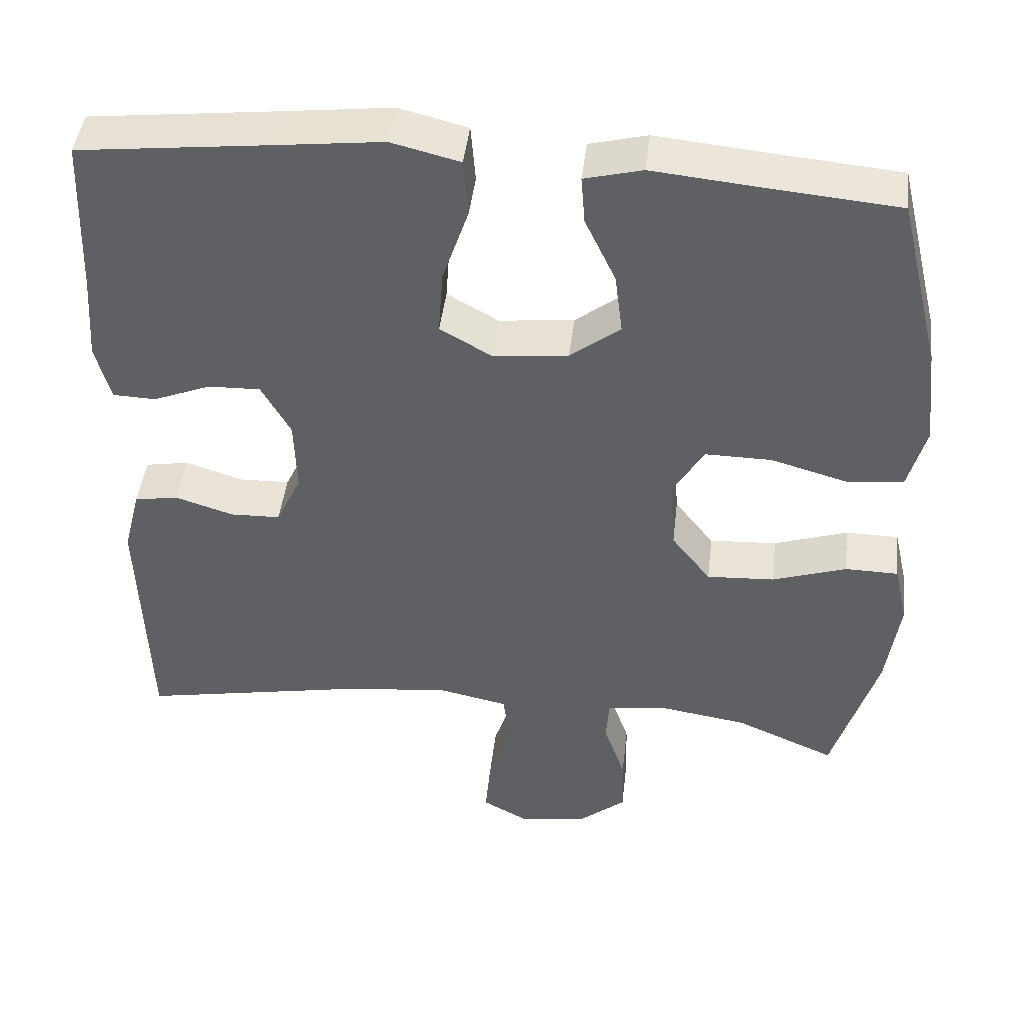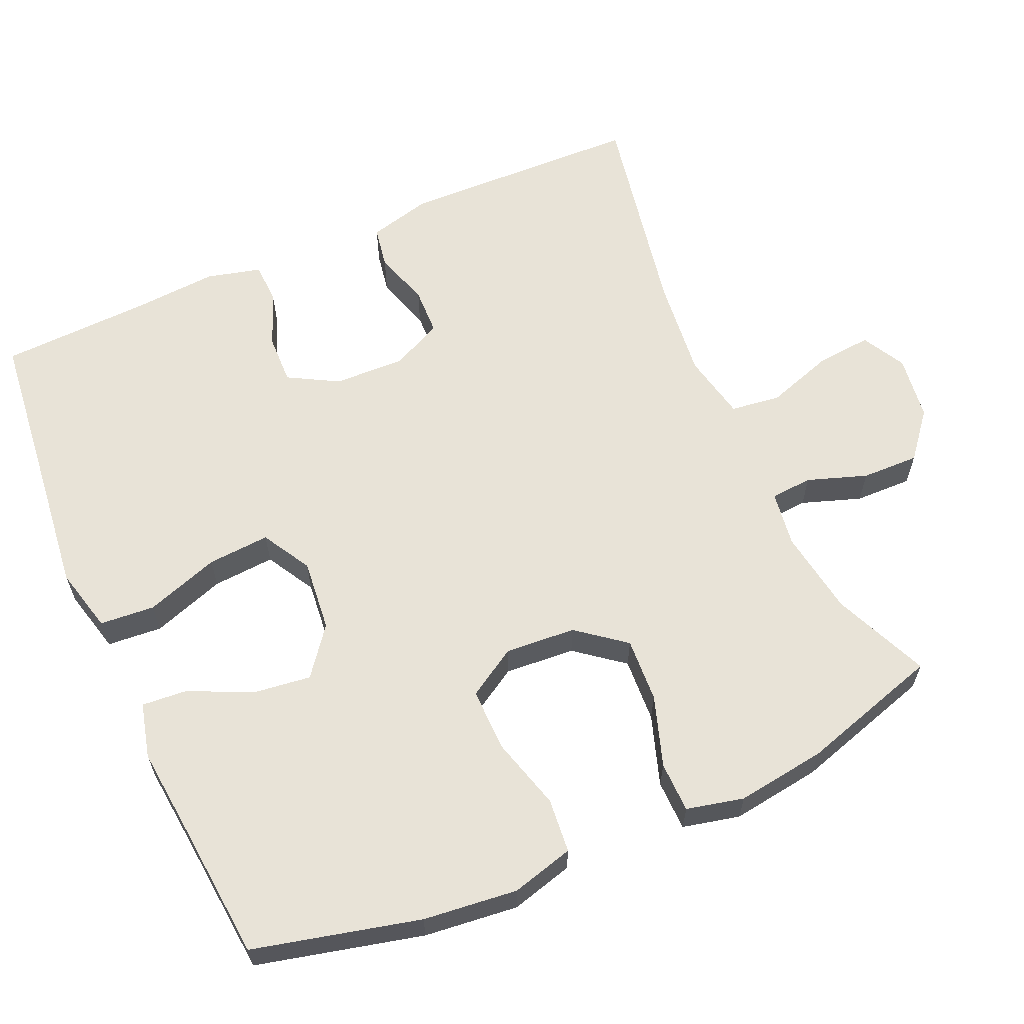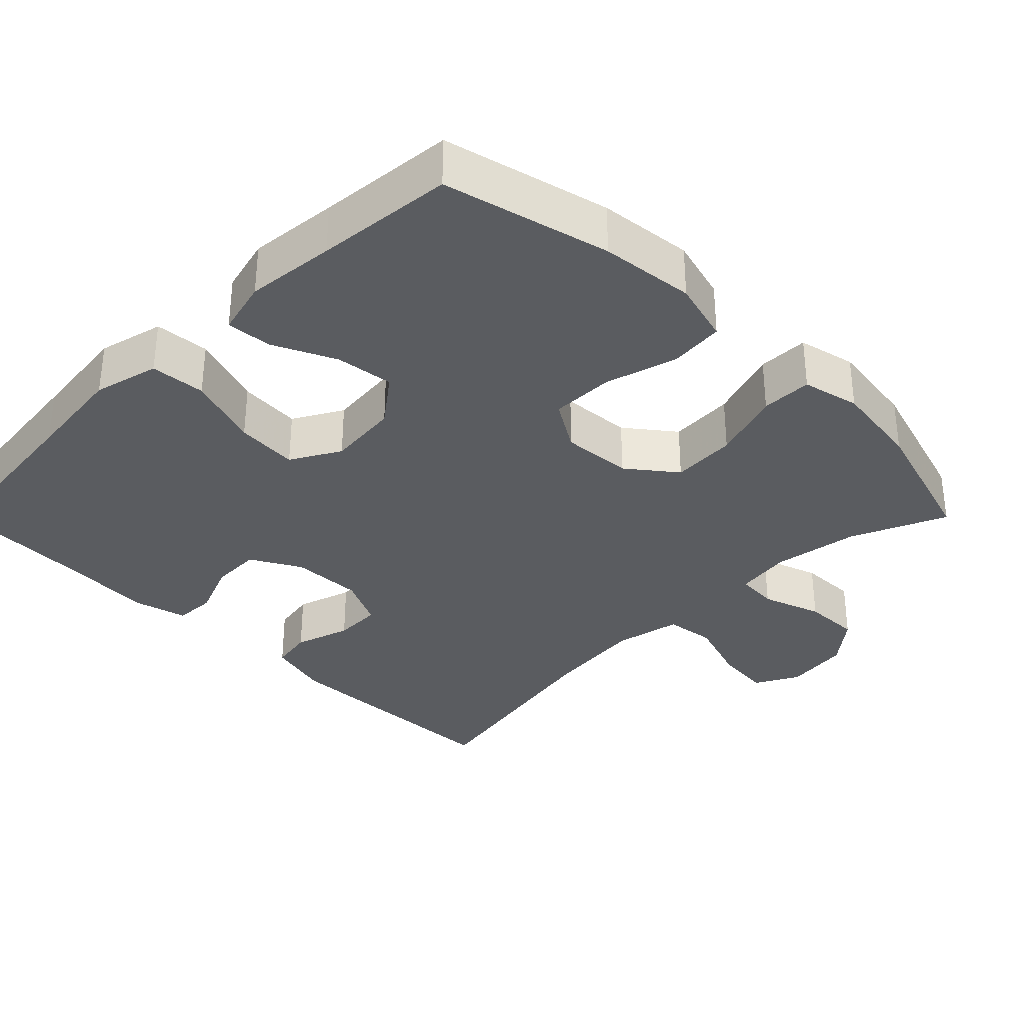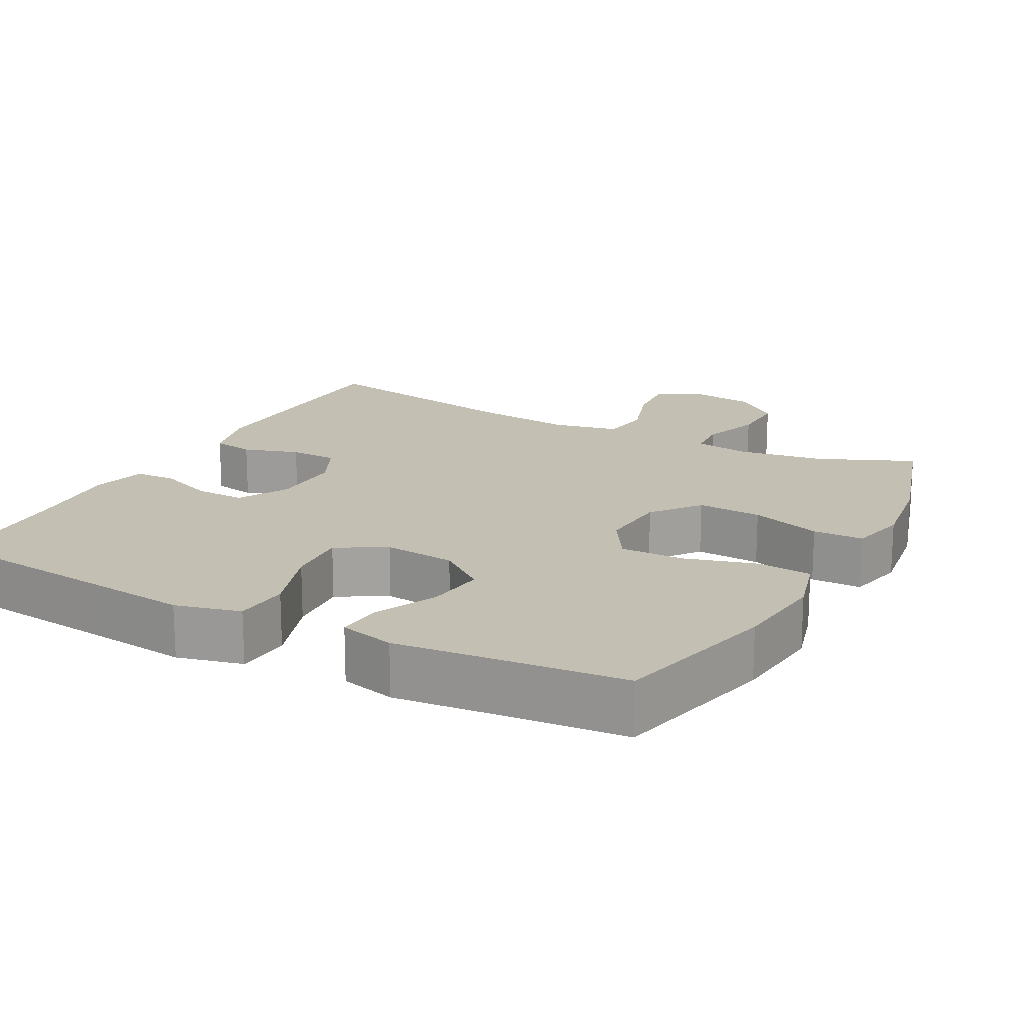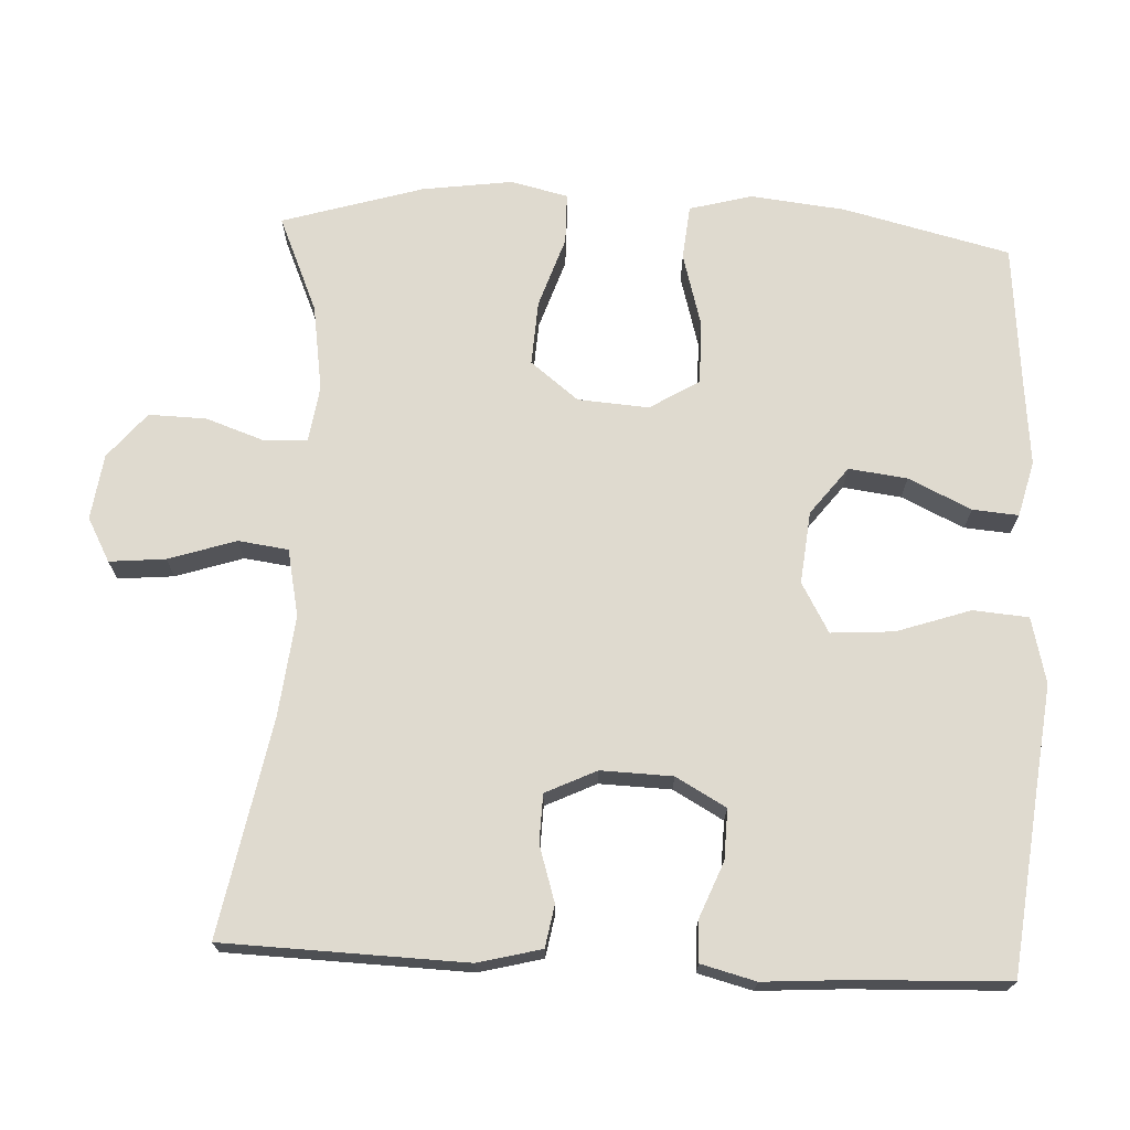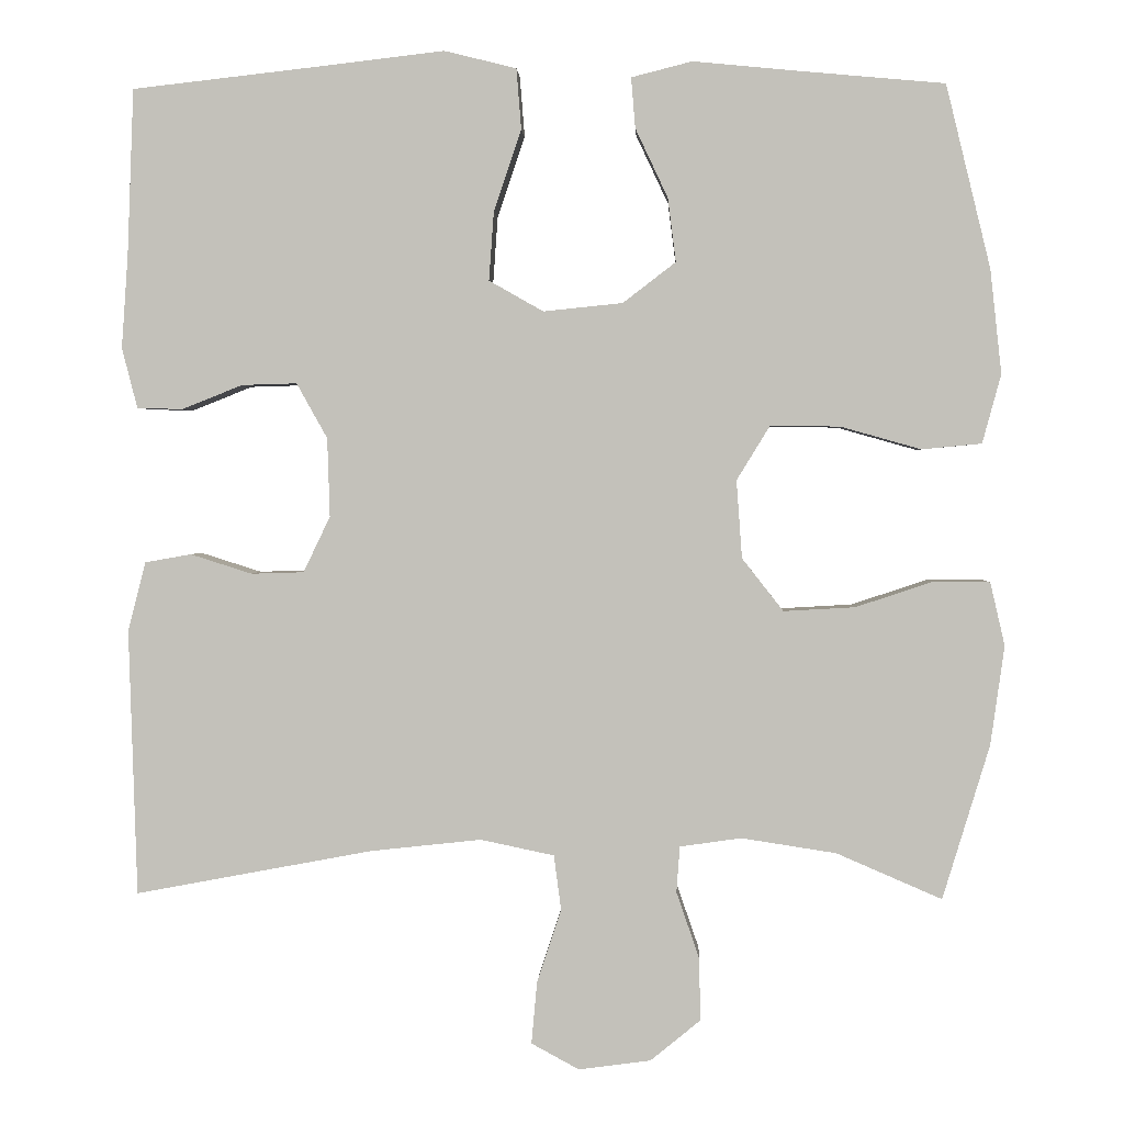
<metadata>
{"format":"obj","ext":"obj","renderer":"f3d","projection":"perspective","resolution":1024,"background":"white","views":[{"elev":44.6,"azim":6.6,"up":"+Z"},{"elev":61.8,"azim":66.1,"up":"+Y"},{"elev":-33.6,"azim":45.0,"up":"+Y"},{"elev":17.8,"azim":28.0,"up":"+Y"},{"elev":70.9,"azim":-87.2,"up":"+Y"},{"elev":1.9,"azim":2.6,"up":"+Z"}]}
</metadata>
<code>
v -0.5 0.07 -0.5
v -0.51 0.07 -0.172
v -0.488 0.07 -0.086
v -0.431 0.07 -0.076
v -0.355 0.07 -0.1
v -0.29 0.07 -0.098
v -0.257 0.07 -0.029
v -0.26 0.07 0.068
v -0.298 0.07 0.136
v -0.366 0.07 0.134
v -0.441 0.07 0.104
v -0.497 0.07 0.106
v -0.516 0.07 0.18
v -0.508 0.07 0.295
v -0.5 0.07 0.5
v -0.251 0.07 0.528
v -0.114 0.07 0.544
v -0.025 0.07 0.522
v -0.019 0.07 0.447
v -0.053 0.07 0.347
v -0.059 0.07 0.262
v 0.008 0.07 0.224
v 0.106 0.07 0.234
v 0.171 0.07 0.284
v 0.161 0.07 0.363
v 0.121 0.07 0.448
v 0.116 0.07 0.51
v 0.191 0.07 0.529
v 0.313 0.07 0.517
v 0.5 0.07 0.5
v 0.555 0.07 0.274
v 0.569 0.07 0.146
v 0.546 0.07 0.061
v 0.472 0.07 0.054
v 0.373 0.07 0.082
v 0.287 0.07 0.083
v 0.246 0.07 0.016
v 0.253 0.07 -0.08
v 0.304 0.07 -0.145
v 0.392 0.07 -0.14
v 0.488 0.07 -0.108
v 0.557 0.07 -0.109
v 0.575 0.07 -0.187
v 0.558 0.07 -0.309
v 0.5 0.07 -0.5
v 0.37 0.07 -0.444
v 0.253 0.07 -0.426
v 0.177 0.07 -0.437
v 0.173 0.07 -0.494
v 0.201 0.07 -0.575
v 0.203 0.07 -0.653
v 0.141 0.07 -0.704
v 0.052 0.07 -0.716
v -0.007 0.07 -0.684
v 0 0.07 -0.608
v 0.03 0.07 -0.517
v 0.021 0.07 -0.449
v -0.07 0.07 -0.43
v -0.207 0.07 -0.445
v -0.5 0 -0.5
v -0.51 0 -0.172
v -0.488 0 -0.086
v -0.431 0 -0.076
v -0.355 0 -0.1
v -0.29 0 -0.098
v -0.257 0 -0.029
v -0.26 0 0.068
v -0.298 0 0.136
v -0.366 0 0.134
v -0.441 0 0.104
v -0.497 0 0.106
v -0.516 0 0.18
v -0.508 0 0.295
v -0.5 0 0.5
v -0.251 0 0.528
v -0.114 0 0.544
v -0.025 0 0.522
v -0.019 0 0.447
v -0.053 0 0.347
v -0.059 0 0.262
v 0.008 0 0.224
v 0.106 0 0.234
v 0.171 0 0.284
v 0.161 0 0.363
v 0.121 0 0.448
v 0.116 0 0.51
v 0.191 0 0.529
v 0.313 0 0.517
v 0.5 0 0.5
v 0.555 0 0.274
v 0.569 0 0.146
v 0.546 0 0.061
v 0.472 0 0.054
v 0.373 0 0.082
v 0.287 0 0.083
v 0.246 0 0.016
v 0.253 0 -0.08
v 0.304 0 -0.145
v 0.392 0 -0.14
v 0.488 0 -0.108
v 0.557 0 -0.109
v 0.575 0 -0.187
v 0.558 0 -0.309
v 0.5 0 -0.5
v 0.37 0 -0.444
v 0.253 0 -0.426
v 0.177 0 -0.437
v 0.173 0 -0.494
v 0.201 0 -0.575
v 0.203 0 -0.653
v 0.141 0 -0.704
v 0.052 0 -0.716
v -0.007 0 -0.684
v 0 0 -0.608
v 0.03 0 -0.517
v 0.021 0 -0.449
v -0.07 0 -0.43
v -0.207 0 -0.445
f 54 55 56
f 53 54 56
f 52 53 56
f 51 52 56
f 50 51 56
f 49 50 56
f 48 49 56 57
f 47 48 57 58
f 44 45 46
f 43 44 46
f 42 43 46
f 41 42 46
f 40 41 46
f 39 40 46 47
f 38 39 47 58
f 33 34 35
f 32 33 35
f 31 32 35
f 30 31 35
f 29 30 35
f 28 29 35
f 27 28 35
f 26 27 35
f 25 26 35
f 24 25 35 36
f 23 24 36 37
f 18 19 20
f 17 18 20
f 16 17 20
f 16 20 21
f 15 16 21
f 14 15 21
f 13 14 21
f 12 13 21
f 11 12 21
f 10 11 21
f 9 10 21 22
f 3 4 5
f 2 3 5
f 1 2 5
f 59 1 5
f 59 5 6
f 58 59 6 7
f 38 58 7 8
f 23 37 38
f 22 23 38
f 9 22 38
f 8 9 38
f 115 114 113
f 115 113 112
f 115 112 111
f 115 111 110
f 115 110 109
f 115 109 108
f 116 115 108 107
f 117 116 107 106
f 105 104 103
f 105 103 102
f 105 102 101
f 105 101 100
f 105 100 99
f 106 105 99 98
f 117 106 98 97
f 94 93 92
f 94 92 91
f 94 91 90
f 94 90 89
f 94 89 88
f 94 88 87
f 94 87 86
f 94 86 85
f 94 85 84
f 95 94 84 83
f 96 95 83 82
f 79 78 77
f 79 77 76
f 79 76 75
f 80 79 75
f 80 75 74
f 80 74 73
f 80 73 72
f 80 72 71
f 80 71 70
f 80 70 69
f 81 80 69 68
f 64 63 62
f 64 62 61
f 64 61 60
f 64 60 118
f 65 64 118
f 66 65 118 117
f 67 66 117 97
f 97 96 82
f 97 82 81
f 97 81 68
f 97 68 67
f 1 60 61 2
f 2 61 62 3
f 3 62 63 4
f 4 63 64 5
f 5 64 65 6
f 6 65 66 7
f 7 66 67 8
f 8 67 68 9
f 9 68 69 10
f 10 69 70 11
f 11 70 71 12
f 12 71 72 13
f 13 72 73 14
f 14 73 74 15
f 15 74 75 16
f 16 75 76 17
f 17 76 77 18
f 18 77 78 19
f 19 78 79 20
f 20 79 80 21
f 21 80 81 22
f 22 81 82 23
f 23 82 83 24
f 24 83 84 25
f 25 84 85 26
f 26 85 86 27
f 27 86 87 28
f 28 87 88 29
f 29 88 89 30
f 30 89 90 31
f 31 90 91 32
f 32 91 92 33
f 33 92 93 34
f 34 93 94 35
f 35 94 95 36
f 36 95 96 37
f 37 96 97 38
f 38 97 98 39
f 39 98 99 40
f 40 99 100 41
f 41 100 101 42
f 42 101 102 43
f 43 102 103 44
f 44 103 104 45
f 45 104 105 46
f 46 105 106 47
f 47 106 107 48
f 48 107 108 49
f 49 108 109 50
f 50 109 110 51
f 51 110 111 52
f 52 111 112 53
f 53 112 113 54
f 54 113 114 55
f 55 114 115 56
f 56 115 116 57
f 57 116 117 58
f 58 117 118 59
f 59 118 60 1

</code>
